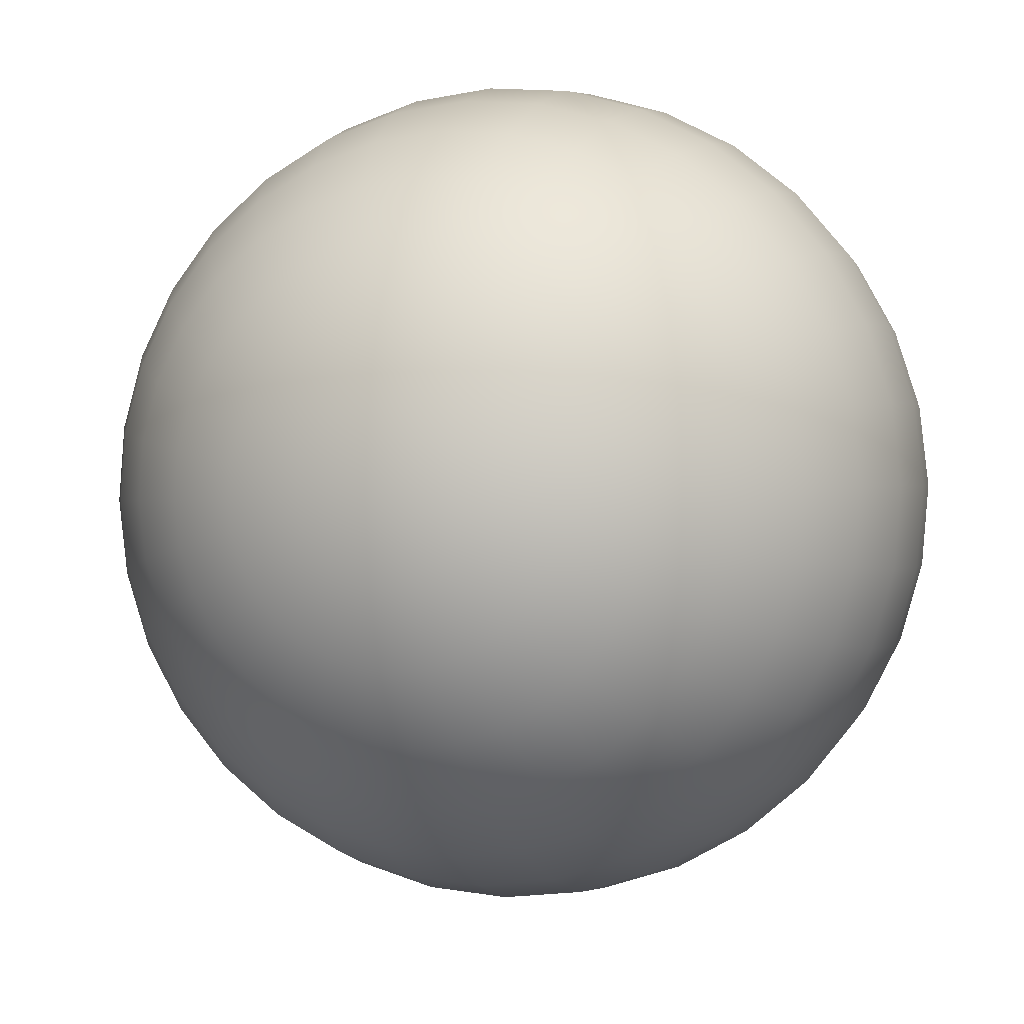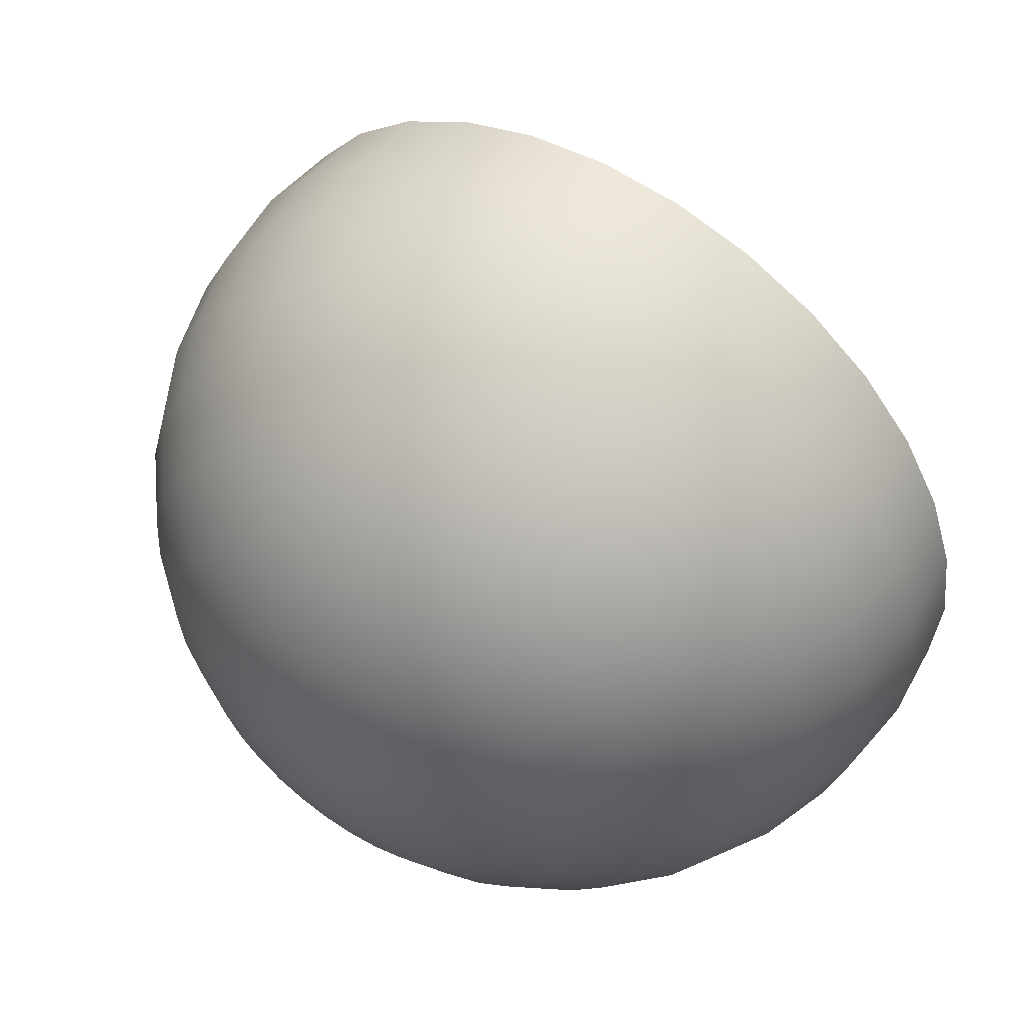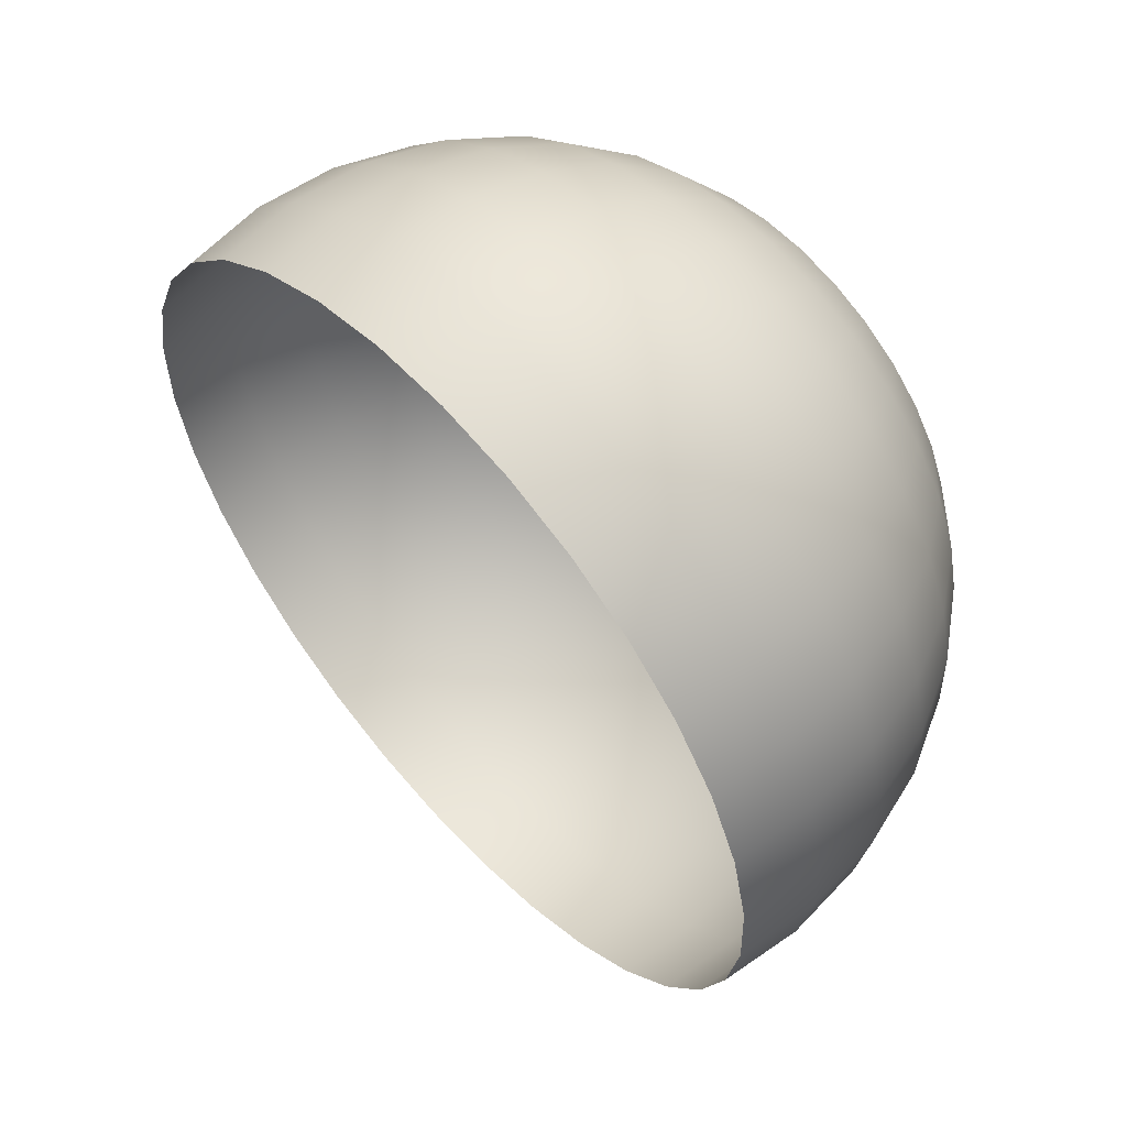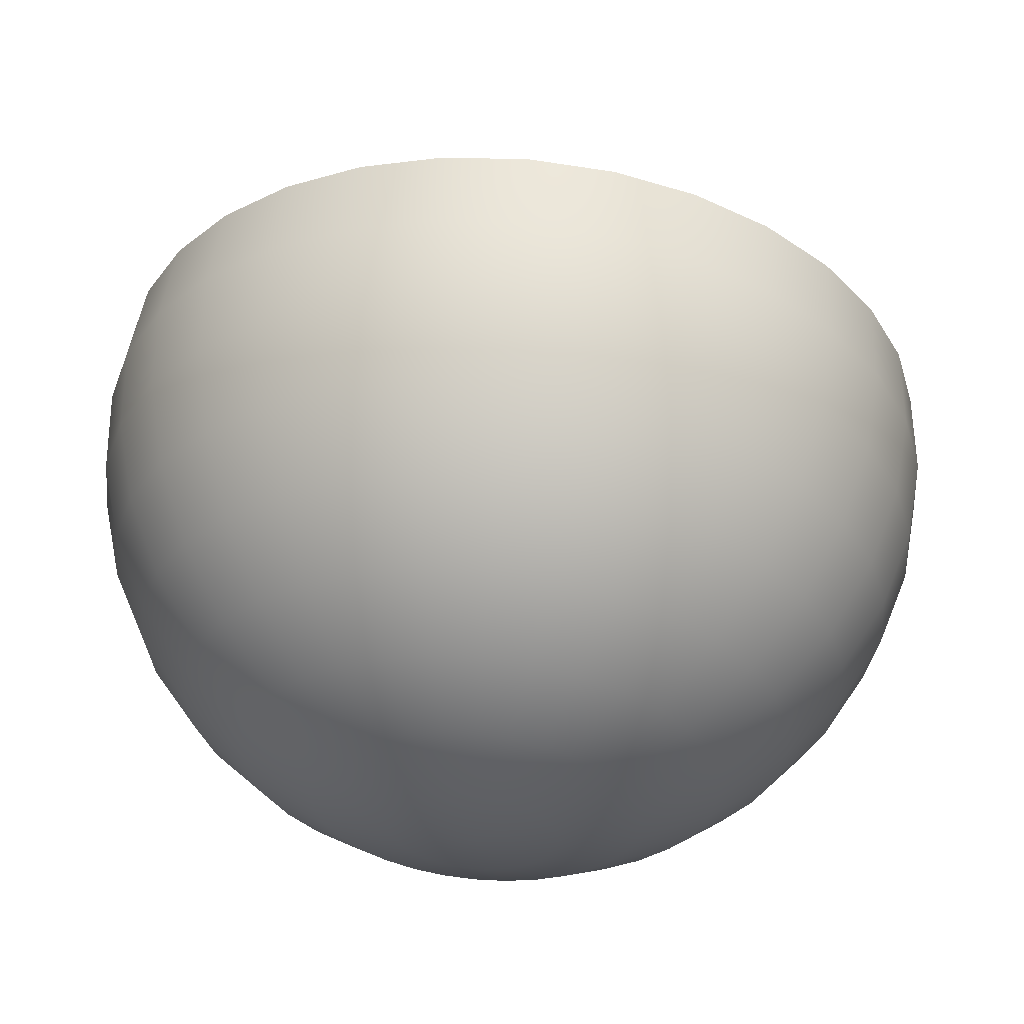
<metadata>
{"format":"obj","ext":"obj","renderer":"f3d","projection":"perspective","resolution":1024,"background":"white","views":[{"elev":-59.1,"azim":-45.5,"up":"+Z"},{"elev":47.2,"azim":-111.6,"up":"+Y"},{"elev":67.9,"azim":82.9,"up":"+Y"},{"elev":-66.8,"azim":91.9,"up":"+Z"}]}
</metadata>
<code>
o Glass
v 3.796 2.525 2.581
v 3.794 2.55 2.589
v 3.795 2.573 2.6
v 3.799 2.594 2.614
v 3.806 2.612 2.632
v 3.816 2.626 2.651
v 3.828 2.636 2.672
v 3.842 2.642 2.693
v 3.857 2.642 2.714
v 3.793 2.523 2.584
v 3.787 2.546 2.594
v 3.784 2.568 2.608
v 3.785 2.588 2.625
v 3.79 2.605 2.644
v 3.798 2.618 2.664
v 3.809 2.628 2.686
v 3.822 2.633 2.707
v 3.837 2.633 2.728
v 3.789 2.521 2.587
v 3.78 2.541 2.6
v 3.775 2.561 2.616
v 3.773 2.579 2.634
v 3.775 2.594 2.655
v 3.782 2.606 2.677
v 3.791 2.615 2.699
v 3.804 2.62 2.721
v 3.82 2.62 2.742
v 3.786 2.517 2.589
v 3.774 2.535 2.604
v 3.766 2.551 2.623
v 3.763 2.567 2.643
v 3.763 2.58 2.665
v 3.768 2.59 2.689
v 3.777 2.598 2.712
v 3.79 2.602 2.734
v 3.806 2.604 2.754
v 3.784 2.513 2.591
v 3.77 2.527 2.608
v 3.76 2.54 2.628
v 3.754 2.552 2.651
v 3.753 2.563 2.674
v 3.757 2.571 2.698
v 3.766 2.578 2.722
v 3.778 2.582 2.744
v 3.794 2.583 2.764
v 3.783 2.509 2.593
v 3.767 2.518 2.612
v 3.756 2.527 2.633
v 3.749 2.535 2.657
v 3.747 2.543 2.681
v 3.75 2.55 2.706
v 3.758 2.555 2.73
v 3.77 2.559 2.753
v 3.787 2.561 2.772
v 3.782 2.504 2.594
v 3.766 2.508 2.614
v 3.754 2.513 2.636
v 3.746 2.518 2.661
v 3.744 2.522 2.686
v 3.747 2.527 2.711
v 3.754 2.53 2.736
v 3.767 2.534 2.758
v 3.783 2.536 2.778
v 3.782 2.499 2.595
v 3.766 2.499 2.615
v 3.754 2.499 2.638
v 3.747 2.5 2.663
v 3.744 2.501 2.689
v 3.747 2.503 2.714
v 3.755 2.505 2.739
v 3.767 2.508 2.761
v 3.784 2.511 2.781
v 3.783 2.494 2.595
v 3.768 2.489 2.615
v 3.756 2.485 2.638
v 3.75 2.482 2.663
v 3.748 2.48 2.689
v 3.751 2.479 2.714
v 3.759 2.48 2.739
v 3.772 2.483 2.762
v 3.788 2.486 2.781
v 3.785 2.489 2.594
v 3.771 2.48 2.614
v 3.761 2.471 2.637
v 3.756 2.465 2.661
v 3.755 2.46 2.686
v 3.759 2.457 2.712
v 3.768 2.457 2.736
v 3.781 2.458 2.759
v 3.797 2.462 2.779
v 3.787 2.485 2.593
v 3.776 2.471 2.612
v 3.768 2.459 2.633
v 3.765 2.449 2.657
v 3.766 2.441 2.682
v 3.771 2.437 2.707
v 3.78 2.435 2.731
v 3.793 2.436 2.753
v 3.809 2.44 2.773
v 3.79 2.481 2.592
v 3.782 2.464 2.609
v 3.777 2.448 2.629
v 3.776 2.435 2.651
v 3.779 2.426 2.675
v 3.785 2.419 2.699
v 3.795 2.416 2.723
v 3.808 2.417 2.745
v 3.824 2.422 2.765
v 3.794 2.478 2.59
v 3.788 2.458 2.605
v 3.787 2.44 2.623
v 3.789 2.425 2.644
v 3.794 2.413 2.667
v 3.802 2.405 2.69
v 3.813 2.401 2.713
v 3.826 2.402 2.735
v 3.842 2.407 2.755
v 3.797 2.476 2.587
v 3.796 2.454 2.6
v 3.798 2.434 2.616
v 3.803 2.417 2.635
v 3.81 2.404 2.656
v 3.82 2.395 2.678
v 3.833 2.39 2.701
v 3.846 2.391 2.723
v 3.861 2.396 2.743
v 3.802 2.475 2.585
v 3.804 2.451 2.595
v 3.81 2.43 2.609
v 3.818 2.412 2.626
v 3.828 2.398 2.645
v 3.84 2.389 2.666
v 3.853 2.384 2.688
v 3.868 2.384 2.709
v 3.882 2.39 2.73
v 3.806 2.475 2.582
v 3.812 2.451 2.589
v 3.822 2.429 2.601
v 3.833 2.411 2.616
v 3.846 2.397 2.633
v 3.86 2.388 2.653
v 3.874 2.383 2.673
v 3.889 2.383 2.695
v 3.903 2.388 2.716
v 3.81 2.475 2.579
v 3.82 2.452 2.584
v 3.833 2.432 2.593
v 3.848 2.414 2.605
v 3.863 2.4 2.621
v 3.879 2.391 2.639
v 3.895 2.387 2.659
v 3.91 2.387 2.68
v 3.924 2.392 2.701
v 3.814 2.477 2.576
v 3.828 2.456 2.578
v 3.844 2.436 2.585
v 3.861 2.42 2.595
v 3.879 2.408 2.609
v 3.897 2.399 2.626
v 3.914 2.395 2.645
v 3.929 2.395 2.665
v 3.943 2.401 2.687
v 3.802 2.5 2.578
v 3.817 2.48 2.573
v 3.835 2.461 2.573
v 3.854 2.444 2.577
v 3.874 2.429 2.585
v 3.894 2.419 2.597
v 3.913 2.411 2.613
v 3.931 2.408 2.631
v 3.947 2.409 2.652
v 3.96 2.413 2.673
v 3.82 2.483 2.571
v 3.84 2.467 2.568
v 3.862 2.453 2.57
v 3.884 2.442 2.576
v 3.906 2.433 2.587
v 3.927 2.427 2.601
v 3.946 2.425 2.619
v 3.962 2.426 2.639
v 3.975 2.43 2.661
v 3.822 2.487 2.569
v 3.845 2.475 2.564
v 3.868 2.465 2.564
v 3.892 2.456 2.569
v 3.916 2.45 2.578
v 3.938 2.446 2.592
v 3.957 2.445 2.609
v 3.973 2.447 2.629
v 3.986 2.451 2.651
v 3.824 2.492 2.567
v 3.848 2.484 2.561
v 3.873 2.478 2.56
v 3.898 2.473 2.563
v 3.922 2.469 2.571
v 3.945 2.468 2.584
v 3.965 2.468 2.601
v 3.981 2.47 2.62
v 3.993 2.473 2.643
v 3.824 2.496 2.566
v 3.849 2.494 2.559
v 3.875 2.492 2.556
v 3.9 2.49 2.559
v 3.925 2.49 2.566
v 3.948 2.491 2.579
v 3.968 2.492 2.595
v 3.985 2.495 2.615
v 3.997 2.498 2.637
v 3.824 2.501 2.566
v 3.849 2.503 2.558
v 3.874 2.506 2.555
v 3.9 2.509 2.557
v 3.925 2.511 2.564
v 3.948 2.515 2.576
v 3.968 2.518 2.592
v 3.984 2.52 2.612
v 3.997 2.523 2.634
v 3.823 2.506 2.565
v 3.847 2.513 2.558
v 3.872 2.52 2.555
v 3.897 2.527 2.557
v 3.921 2.533 2.564
v 3.943 2.538 2.576
v 3.963 2.543 2.592
v 3.98 2.546 2.611
v 3.992 2.548 2.634
v 3.822 2.511 2.566
v 3.844 2.522 2.559
v 3.867 2.533 2.556
v 3.891 2.544 2.559
v 3.914 2.553 2.566
v 3.935 2.56 2.578
v 3.955 2.566 2.594
v 3.971 2.57 2.614
v 3.984 2.572 2.637
v 3.819 2.515 2.567
v 3.839 2.531 2.561
v 3.86 2.546 2.559
v 3.882 2.559 2.563
v 3.903 2.571 2.571
v 3.924 2.581 2.583
v 3.943 2.588 2.6
v 3.959 2.592 2.62
v 3.971 2.594 2.642
v 3.816 2.519 2.569
v 3.833 2.538 2.564
v 3.852 2.556 2.564
v 3.871 2.573 2.568
v 3.891 2.587 2.577
v 3.91 2.598 2.591
v 3.927 2.607 2.608
v 3.943 2.611 2.628
v 3.956 2.612 2.65
v 3.813 2.522 2.571
v 3.826 2.544 2.568
v 3.842 2.565 2.569
v 3.858 2.584 2.576
v 3.876 2.6 2.586
v 3.893 2.613 2.6
v 3.91 2.622 2.618
v 3.925 2.627 2.638
v 3.938 2.627 2.66
v 3.809 2.524 2.573
v 3.819 2.548 2.572
v 3.83 2.571 2.576
v 3.844 2.591 2.584
v 3.859 2.609 2.596
v 3.874 2.623 2.611
v 3.89 2.633 2.63
v 3.905 2.638 2.65
v 3.919 2.638 2.672
v 3.805 2.526 2.576
v 3.81 2.551 2.578
v 3.819 2.574 2.584
v 3.829 2.596 2.594
v 3.841 2.614 2.607
v 3.855 2.629 2.624
v 3.869 2.639 2.643
v 3.884 2.644 2.664
v 3.898 2.644 2.685
v 3.801 2.526 2.579
v 3.802 2.551 2.583
v 3.807 2.575 2.592
v 3.814 2.597 2.604
v 3.824 2.615 2.619
v 3.835 2.63 2.637
v 3.848 2.64 2.657
v 3.862 2.645 2.678
v 3.877 2.646 2.7
f 281 163 1
f 286 5 6
f 285 4 5
f 284 3 4
f 283 2 3
f 289 8 9
f 282 1 2
f 288 7 8
f 287 6 7
f 7 17 8
f 6 16 7
f 1 163 10
f 5 15 6
f 4 14 5
f 3 13 4
f 2 12 3
f 8 18 9
f 2 10 11
f 11 21 12
f 10 20 11
f 17 25 26
f 10 163 19
f 16 24 25
f 15 23 24
f 14 22 23
f 13 21 22
f 18 26 27
f 22 30 31
f 26 36 27
f 20 30 21
f 25 35 26
f 19 29 20
f 19 163 28
f 24 34 25
f 23 33 24
f 22 32 23
f 32 40 41
f 30 40 31
f 29 39 30
f 35 45 36
f 34 44 35
f 28 38 29
f 33 43 34
f 28 163 37
f 33 41 42
f 37 163 46
f 41 51 42
f 41 49 50
f 39 49 40
f 38 48 39
f 44 54 45
f 37 47 38
f 44 52 53
f 43 51 52
f 46 163 55
f 52 60 61
f 50 60 51
f 50 58 59
f 49 57 58
f 53 63 54
f 48 56 57
f 46 56 47
f 52 62 53
f 56 66 57
f 61 71 62
f 55 65 56
f 55 163 64
f 61 69 70
f 59 69 60
f 58 68 59
f 58 66 67
f 62 72 63
f 67 75 76
f 66 74 75
f 72 80 81
f 71 79 80
f 64 74 65
f 70 78 79
f 64 163 73
f 69 77 78
f 67 77 68
f 77 85 86
f 75 85 76
f 74 84 75
f 80 90 81
f 74 82 83
f 79 89 80
f 78 88 79
f 73 163 82
f 77 87 78
f 88 96 97
f 87 95 96
f 86 94 95
f 85 93 94
f 90 98 99
f 83 93 84
f 82 92 83
f 89 97 98
f 82 163 91
f 92 100 101
f 91 163 100
f 96 106 97
f 96 104 105
f 94 104 95
f 93 103 94
f 98 108 99
f 93 101 102
f 98 106 107
f 101 111 102
f 107 117 108
f 107 115 116
f 100 110 101
f 105 115 106
f 100 163 109
f 105 113 114
f 104 112 113
f 103 111 112
f 112 120 121
f 110 120 111
f 116 126 117
f 110 118 119
f 115 125 116
f 115 123 124
f 109 163 118
f 113 123 114
f 113 121 122
f 122 130 131
f 121 129 130
f 125 135 126
f 119 129 120
f 118 128 119
f 124 134 125
f 118 163 127
f 124 132 133
f 122 132 123
f 131 141 132
f 130 140 131
f 129 139 130
f 135 143 144
f 129 137 138
f 134 142 143
f 128 136 137
f 127 163 136
f 133 141 142
f 137 145 146
f 141 151 142
f 136 163 145
f 140 150 141
f 139 149 140
f 138 148 139
f 137 147 138
f 144 152 153
f 142 152 143
f 146 156 147
f 153 161 162
f 145 155 146
f 152 160 161
f 150 160 151
f 145 163 154
f 149 159 150
f 149 157 158
f 148 156 157
f 156 167 157
f 161 172 162
f 156 165 166
f 155 164 165
f 160 171 161
f 154 163 164
f 160 169 170
f 158 169 159
f 158 167 168
f 168 178 169
f 167 177 168
f 166 176 167
f 171 181 172
f 165 175 166
f 171 179 180
f 164 174 165
f 164 163 173
f 169 179 170
f 173 163 182
f 177 187 178
f 177 185 186
f 175 185 176
f 174 184 175
f 181 189 190
f 180 188 189
f 173 183 174
f 179 187 188
f 183 191 192
f 188 198 189
f 188 196 197
f 182 163 191
f 187 195 196
f 185 195 186
f 184 194 185
f 184 192 193
f 189 199 190
f 199 207 208
f 193 201 202
f 192 200 201
f 198 206 207
f 191 163 200
f 197 205 206
f 195 205 196
f 194 204 195
f 193 203 194
f 202 212 203
f 207 217 208
f 201 211 202
f 206 216 207
f 200 210 201
f 200 163 209
f 206 214 215
f 204 214 205
f 203 213 204
f 213 221 222
f 211 221 212
f 210 220 211
f 217 225 226
f 215 225 216
f 209 219 210
f 214 224 215
f 209 163 218
f 213 223 214
f 218 163 227
f 222 232 223
f 222 230 231
f 221 229 230
f 219 229 220
f 226 234 235
f 218 228 219
f 225 233 234
f 224 232 233
f 228 236 237
f 233 243 234
f 227 163 236
f 232 242 233
f 231 241 232
f 230 240 231
f 230 238 239
f 234 244 235
f 228 238 229
f 237 247 238
f 243 251 252
f 236 246 237
f 236 163 245
f 241 251 242
f 240 250 241
f 240 248 249
f 239 247 248
f 243 253 244
f 249 257 258
f 248 256 257
f 246 256 247
f 253 261 262
f 252 260 261
f 245 255 246
f 250 260 251
f 245 163 254
f 250 258 259
f 258 266 267
f 256 266 257
f 255 265 256
f 262 270 271
f 255 263 264
f 261 269 270
f 260 268 269
f 254 163 263
f 258 268 259
f 263 163 272
f 269 277 278
f 267 277 268
f 266 276 267
f 266 274 275
f 271 279 280
f 265 273 274
f 264 272 273
f 270 278 279
f 279 287 288
f 272 282 273
f 272 163 281
f 278 286 287
f 276 286 277
f 276 284 285
f 274 284 275
f 279 289 280
f 273 283 274
f 286 285 5
f 285 284 4
f 284 283 3
f 283 282 2
f 289 288 8
f 282 281 1
f 288 287 7
f 287 286 6
f 7 16 17
f 6 15 16
f 5 14 15
f 4 13 14
f 3 12 13
f 2 11 12
f 8 17 18
f 2 1 10
f 11 20 21
f 10 19 20
f 17 16 25
f 16 15 24
f 15 14 23
f 14 13 22
f 13 12 21
f 18 17 26
f 22 21 30
f 26 35 36
f 20 29 30
f 25 34 35
f 19 28 29
f 24 33 34
f 23 32 33
f 22 31 32
f 32 31 40
f 30 39 40
f 29 38 39
f 35 44 45
f 34 43 44
f 28 37 38
f 33 42 43
f 33 32 41
f 41 50 51
f 41 40 49
f 39 48 49
f 38 47 48
f 44 53 54
f 37 46 47
f 44 43 52
f 43 42 51
f 52 51 60
f 50 59 60
f 50 49 58
f 49 48 57
f 53 62 63
f 48 47 56
f 46 55 56
f 52 61 62
f 56 65 66
f 61 70 71
f 55 64 65
f 61 60 69
f 59 68 69
f 58 67 68
f 58 57 66
f 62 71 72
f 67 66 75
f 66 65 74
f 72 71 80
f 71 70 79
f 64 73 74
f 70 69 78
f 69 68 77
f 67 76 77
f 77 76 85
f 75 84 85
f 74 83 84
f 80 89 90
f 74 73 82
f 79 88 89
f 78 87 88
f 77 86 87
f 88 87 96
f 87 86 95
f 86 85 94
f 85 84 93
f 90 89 98
f 83 92 93
f 82 91 92
f 89 88 97
f 92 91 100
f 96 105 106
f 96 95 104
f 94 103 104
f 93 102 103
f 98 107 108
f 93 92 101
f 98 97 106
f 101 110 111
f 107 116 117
f 107 106 115
f 100 109 110
f 105 114 115
f 105 104 113
f 104 103 112
f 103 102 111
f 112 111 120
f 110 119 120
f 116 125 126
f 110 109 118
f 115 124 125
f 115 114 123
f 113 122 123
f 113 112 121
f 122 121 130
f 121 120 129
f 125 134 135
f 119 128 129
f 118 127 128
f 124 133 134
f 124 123 132
f 122 131 132
f 131 140 141
f 130 139 140
f 129 138 139
f 135 134 143
f 129 128 137
f 134 133 142
f 128 127 136
f 133 132 141
f 137 136 145
f 141 150 151
f 140 149 150
f 139 148 149
f 138 147 148
f 137 146 147
f 144 143 152
f 142 151 152
f 146 155 156
f 153 152 161
f 145 154 155
f 152 151 160
f 150 159 160
f 149 158 159
f 149 148 157
f 148 147 156
f 156 166 167
f 161 171 172
f 156 155 165
f 155 154 164
f 160 170 171
f 160 159 169
f 158 168 169
f 158 157 167
f 168 177 178
f 167 176 177
f 166 175 176
f 171 180 181
f 165 174 175
f 171 170 179
f 164 173 174
f 169 178 179
f 177 186 187
f 177 176 185
f 175 184 185
f 174 183 184
f 181 180 189
f 180 179 188
f 173 182 183
f 179 178 187
f 183 182 191
f 188 197 198
f 188 187 196
f 187 186 195
f 185 194 195
f 184 193 194
f 184 183 192
f 189 198 199
f 199 198 207
f 193 192 201
f 192 191 200
f 198 197 206
f 197 196 205
f 195 204 205
f 194 203 204
f 193 202 203
f 202 211 212
f 207 216 217
f 201 210 211
f 206 215 216
f 200 209 210
f 206 205 214
f 204 213 214
f 203 212 213
f 213 212 221
f 211 220 221
f 210 219 220
f 217 216 225
f 215 224 225
f 209 218 219
f 214 223 224
f 213 222 223
f 222 231 232
f 222 221 230
f 221 220 229
f 219 228 229
f 226 225 234
f 218 227 228
f 225 224 233
f 224 223 232
f 228 227 236
f 233 242 243
f 232 241 242
f 231 240 241
f 230 239 240
f 230 229 238
f 234 243 244
f 228 237 238
f 237 246 247
f 243 242 251
f 236 245 246
f 241 250 251
f 240 249 250
f 240 239 248
f 239 238 247
f 243 252 253
f 249 248 257
f 248 247 256
f 246 255 256
f 253 252 261
f 252 251 260
f 245 254 255
f 250 259 260
f 250 249 258
f 258 257 266
f 256 265 266
f 255 264 265
f 262 261 270
f 255 254 263
f 261 260 269
f 260 259 268
f 258 267 268
f 269 268 277
f 267 276 277
f 266 275 276
f 266 265 274
f 271 270 279
f 265 264 273
f 264 263 272
f 270 269 278
f 279 278 287
f 272 281 282
f 278 277 286
f 276 285 286
f 276 275 284
f 274 283 284
f 279 288 289
f 273 282 283

</code>
